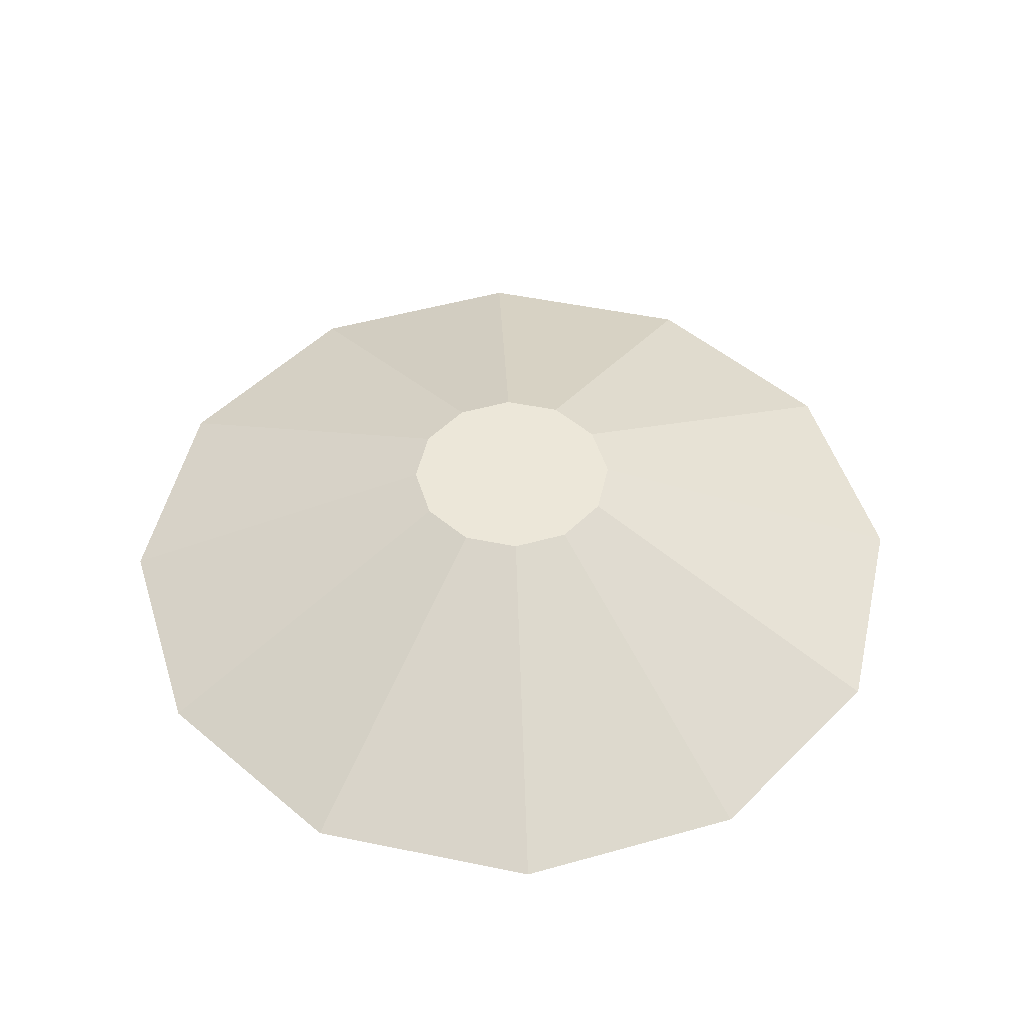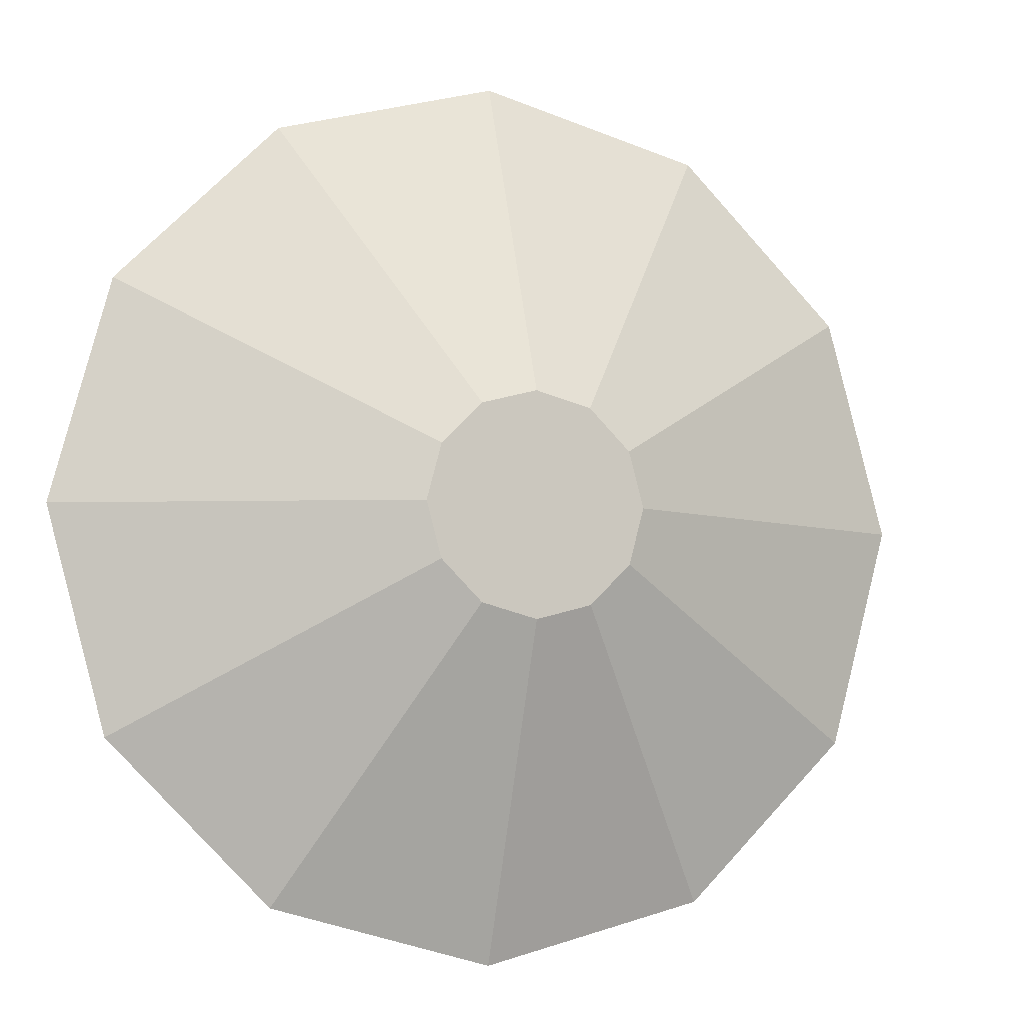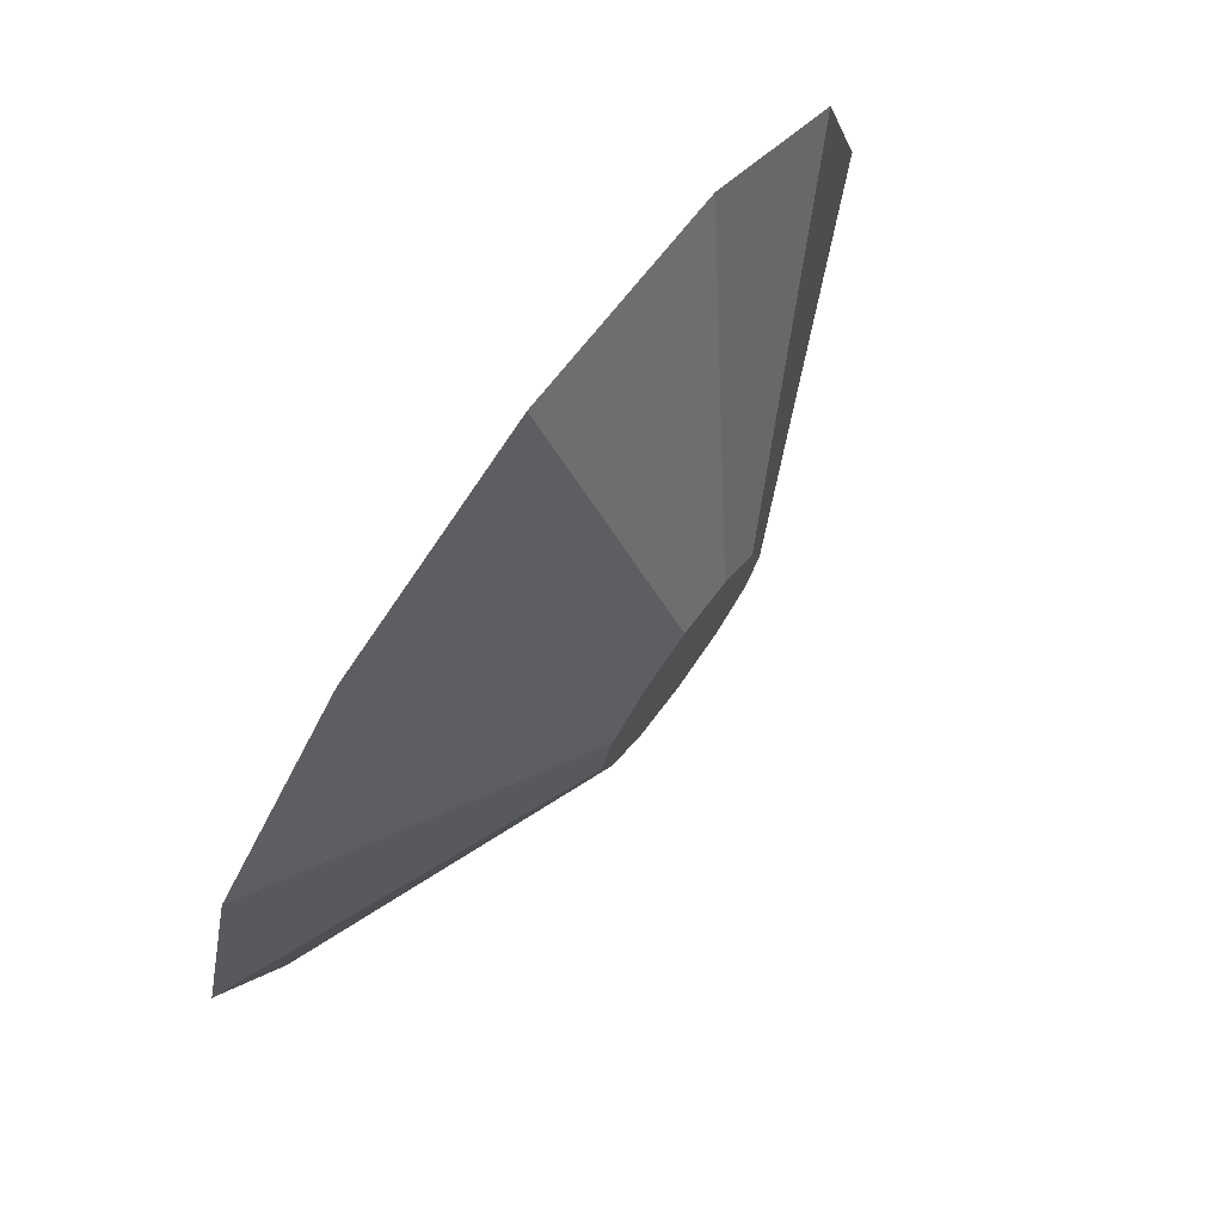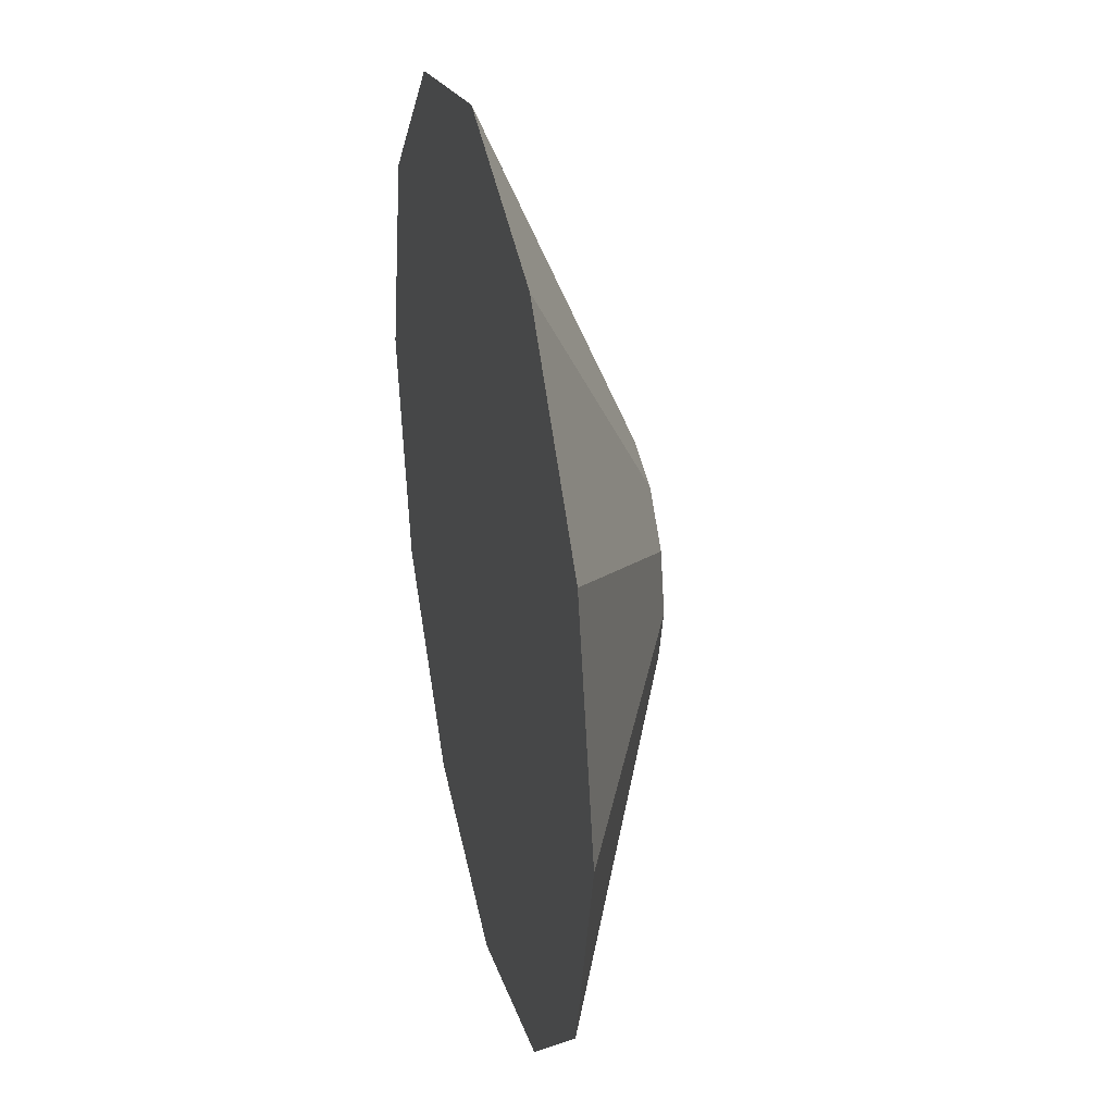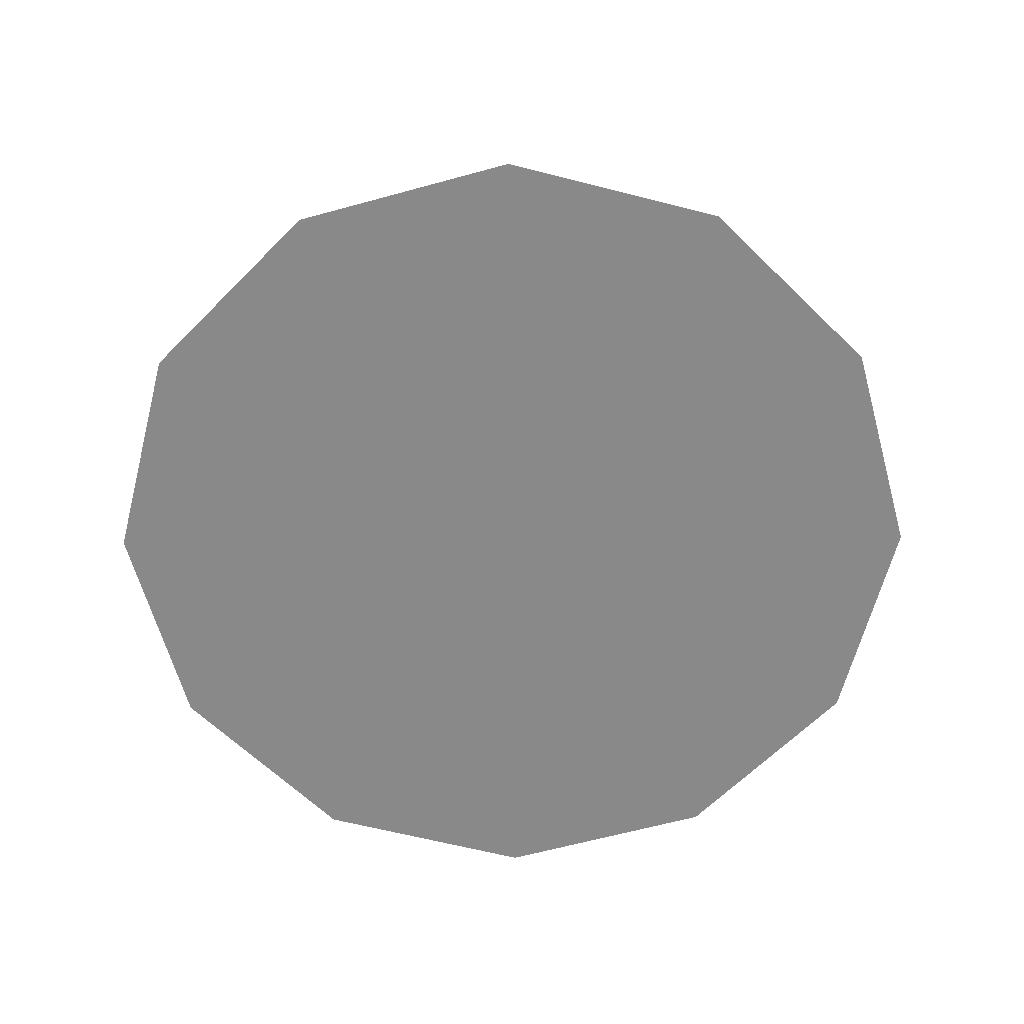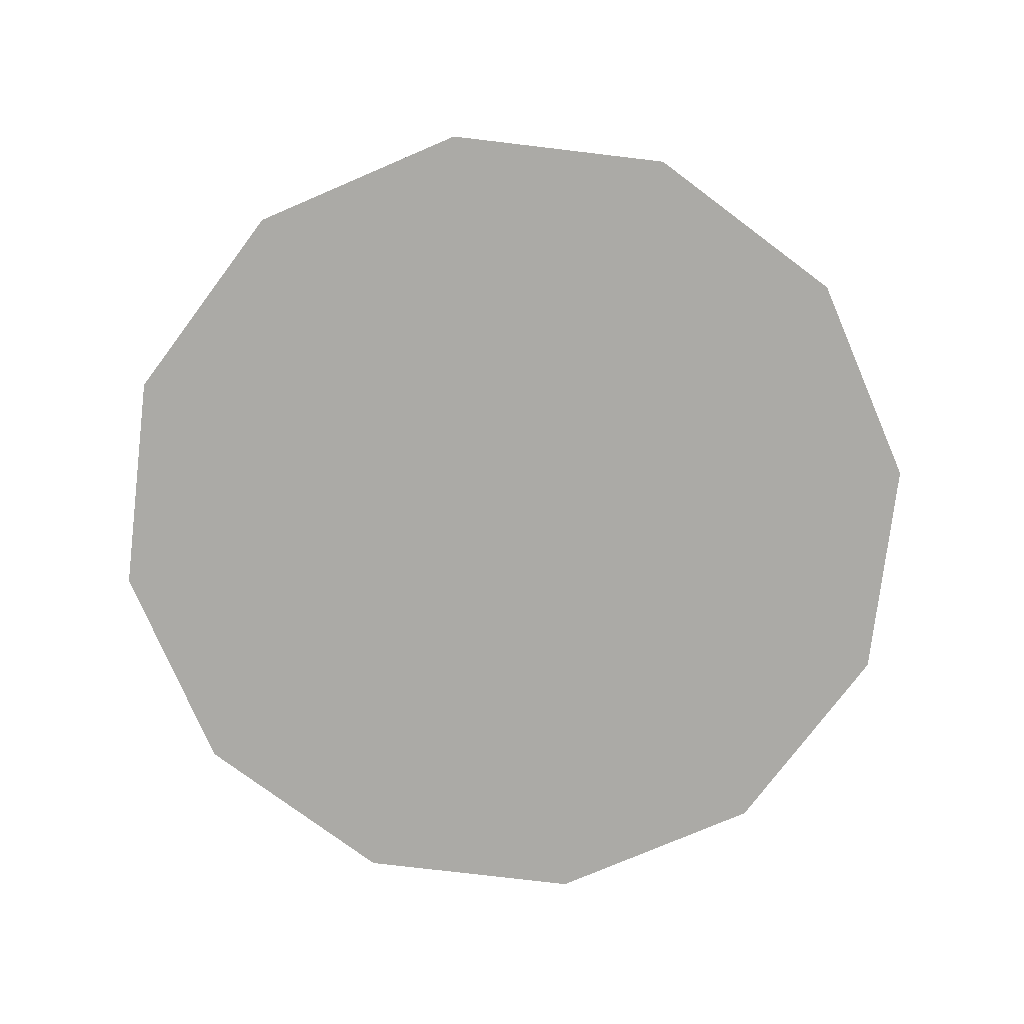
<metadata>
{"format":"obj","ext":"obj","renderer":"f3d","projection":"perspective","resolution":1024,"background":"white","views":[{"elev":49.8,"azim":147.8,"up":"+Z"},{"elev":-6.5,"azim":-19.4,"up":"+Y"},{"elev":77.6,"azim":-53.8,"up":"+Y"},{"elev":32.5,"azim":-102.7,"up":"+Y"},{"elev":-63.2,"azim":-149.5,"up":"+Z"},{"elev":-75.8,"azim":8.2,"up":"+Z"}]}
</metadata>
<code>
o collider
v 0.155 5.598e-17 -8.697e-19
v 0.1342 -0.0775 -8.697e-19
v 0.0775 -0.1342 -8.697e-19
v -7.564e-17 -0.155 -8.697e-19
v -0.0775 -0.1342 -8.697e-19
v -0.1342 -0.0775 -8.697e-19
v -0.155 3.699e-17 -8.697e-19
v -0.1342 0.0775 -8.697e-19
v -0.0775 0.1342 -8.697e-19
v -1.136e-16 0.155 -4.311e-18
v 0.0775 0.1342 -8.697e-19
v 0.1342 0.0775 -8.697e-19
v 0.625 -1.953e-17 -0.2
v 0.5413 -0.3125 -0.2
v 0.3125 -0.5413 -0.2
v 3.576e-18 -0.625 -0.2
v -0.3125 -0.5413 -0.2
v -0.5413 -0.3125 -0.2
v -0.625 -9.607e-17 -0.2
v -0.5413 0.3125 -0.2
v -0.3125 0.5413 -0.2
v -1.495e-16 0.625 -0.2
v 0.3125 0.5413 -0.2
v 0.5413 0.3125 -0.2
v -1.018e-16 4.83e-17 -1.156e-18
v -9.714e-17 -3.238e-17 -0.2
g collider
f 1 13 24 12
f 1 25 2
f 3 15 14 2
f 3 25 4
f 5 25 6
f 7 19 18 6
f 8 25 9
f 11 23 22 10
f 11 25 12
f 14 26 13
f 17 26 16
f 20 26 19
f 22 26 21
f 24 26 23
f 2 14 13 1
f 2 25 3
f 4 16 15 3
f 4 25 5
f 6 18 17 5
f 6 25 7
f 8 20 19 7
f 10 22 21 9
f 10 25 11
f 12 24 23 11
f 12 25 1
f 13 26 24
f 15 26 14
f 19 26 18
f 21 26 20
f 23 26 22
f 5 17 16 4
f 7 25 8
f 9 21 20 8
f 9 25 10
f 16 26 15
f 18 26 17

</code>
